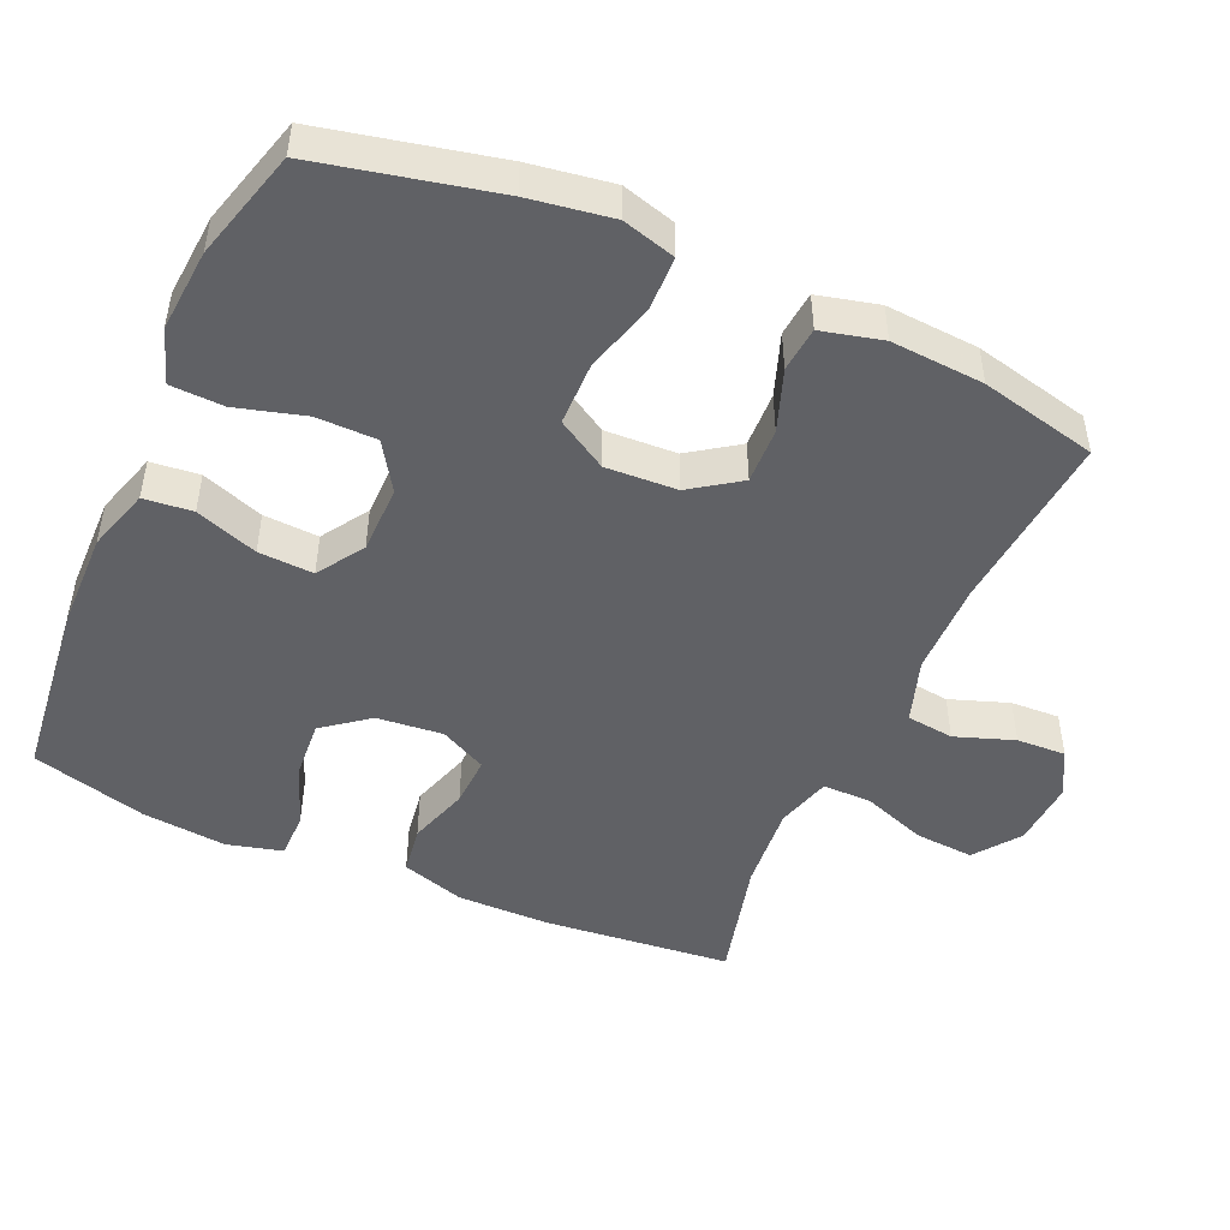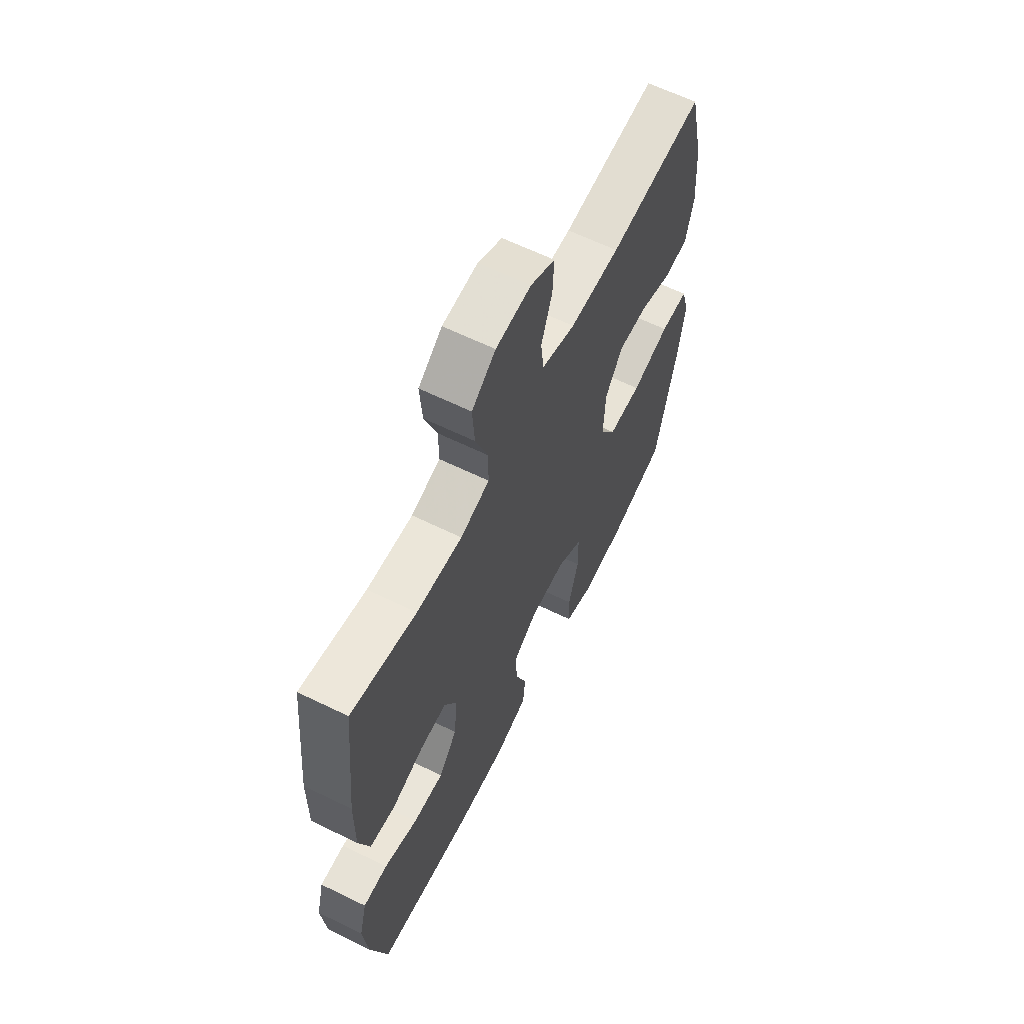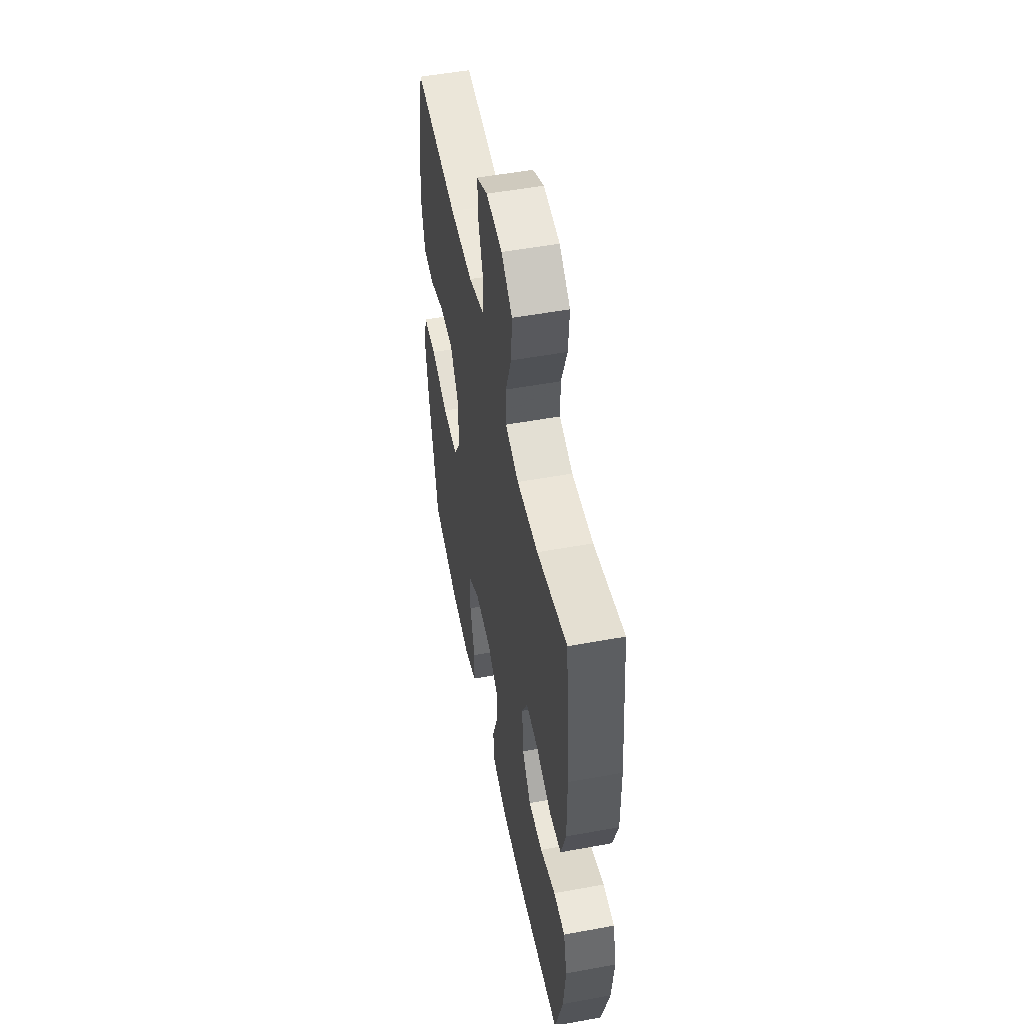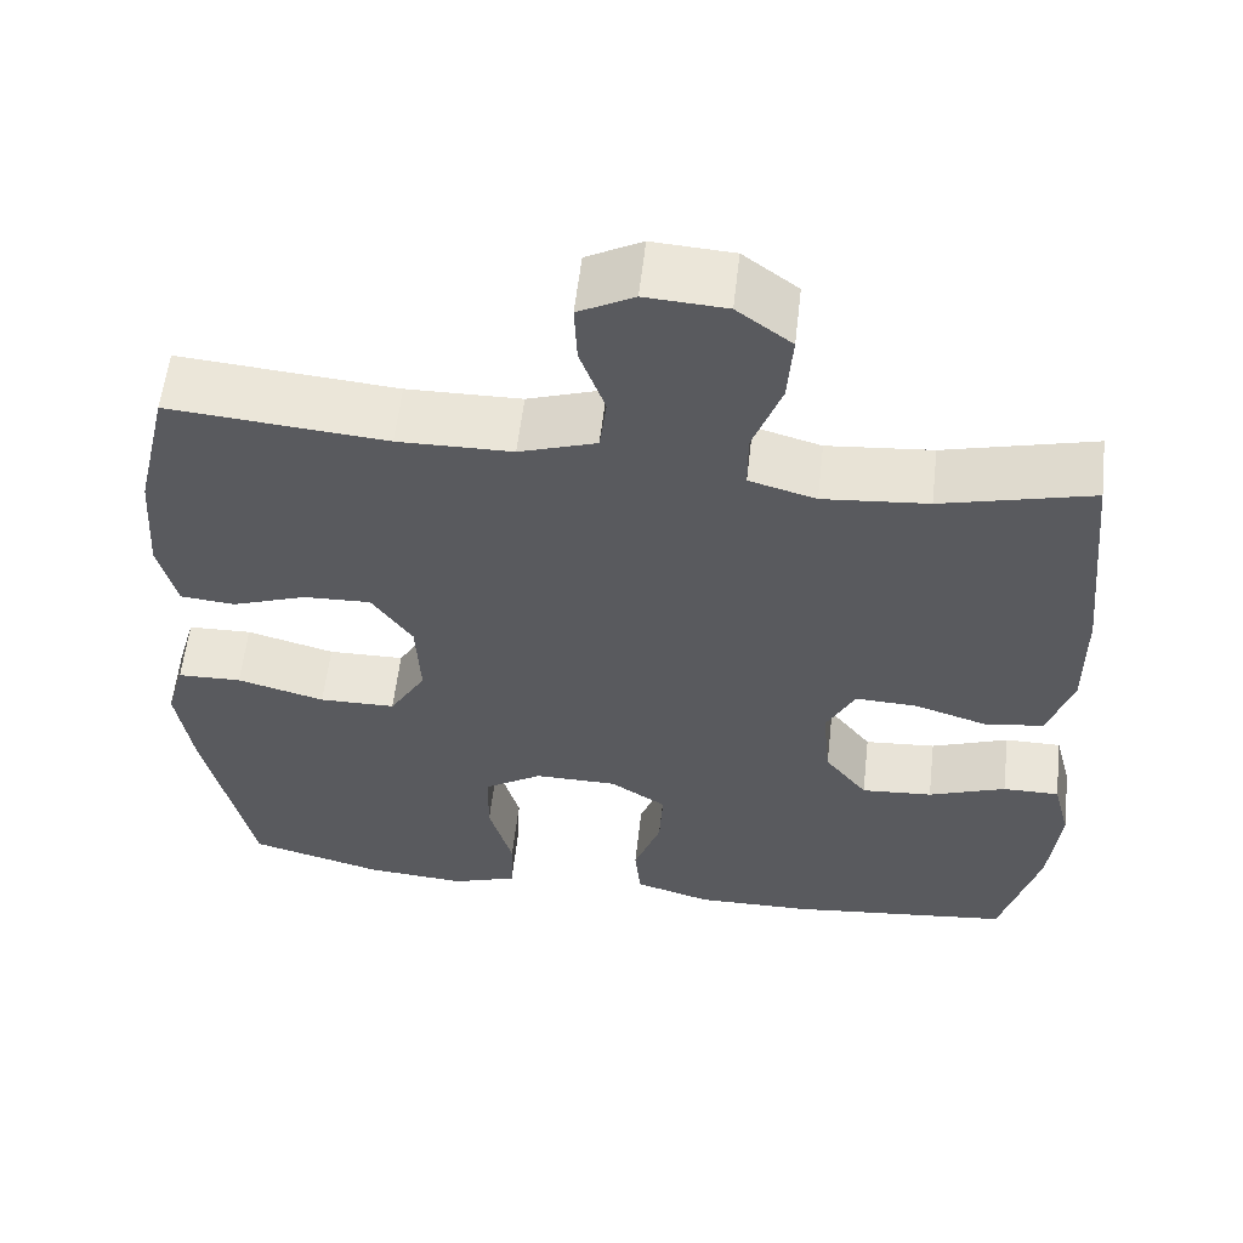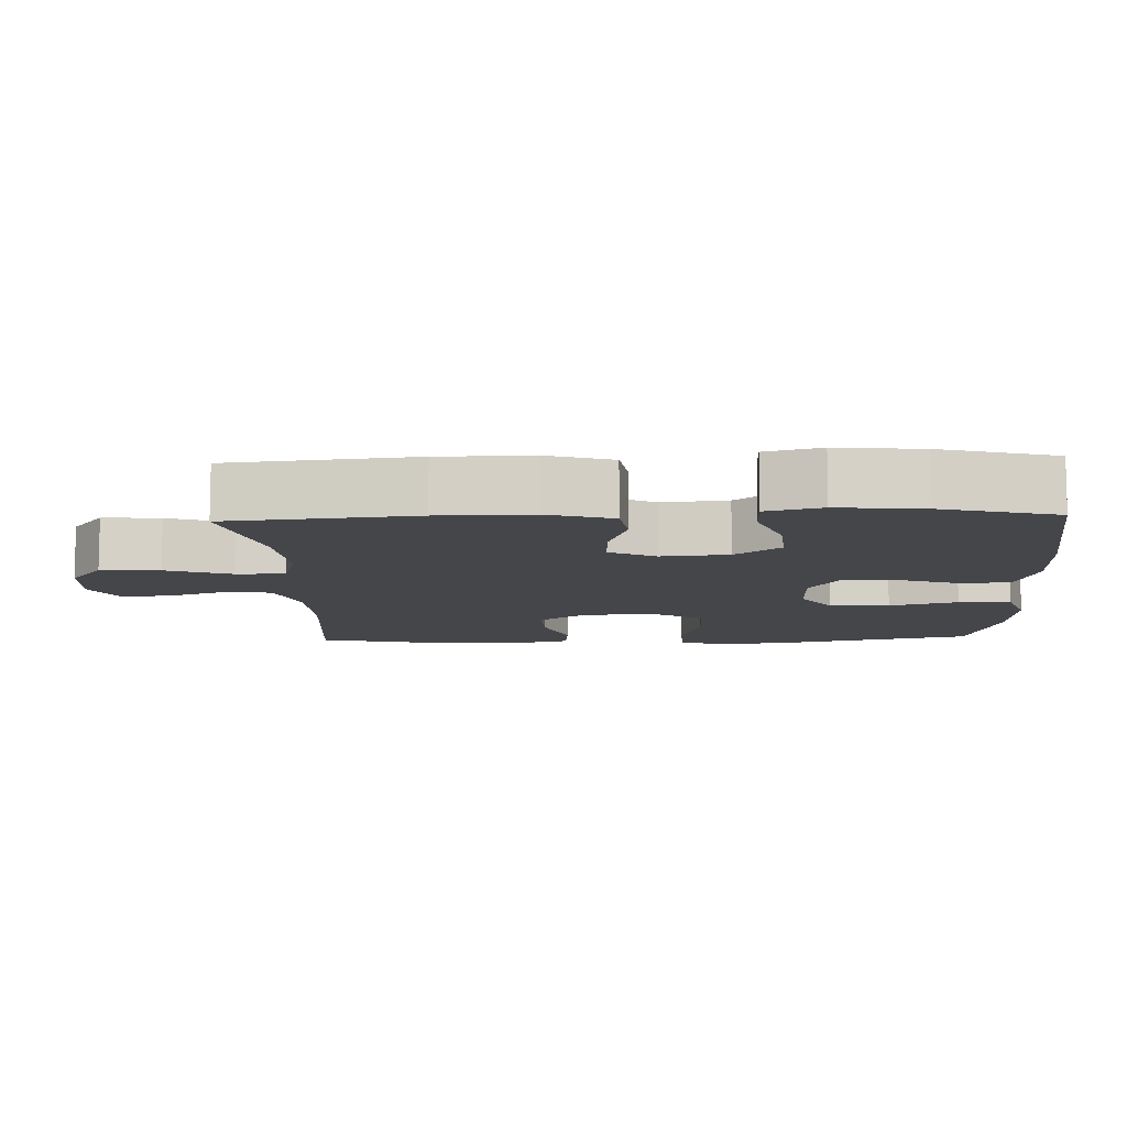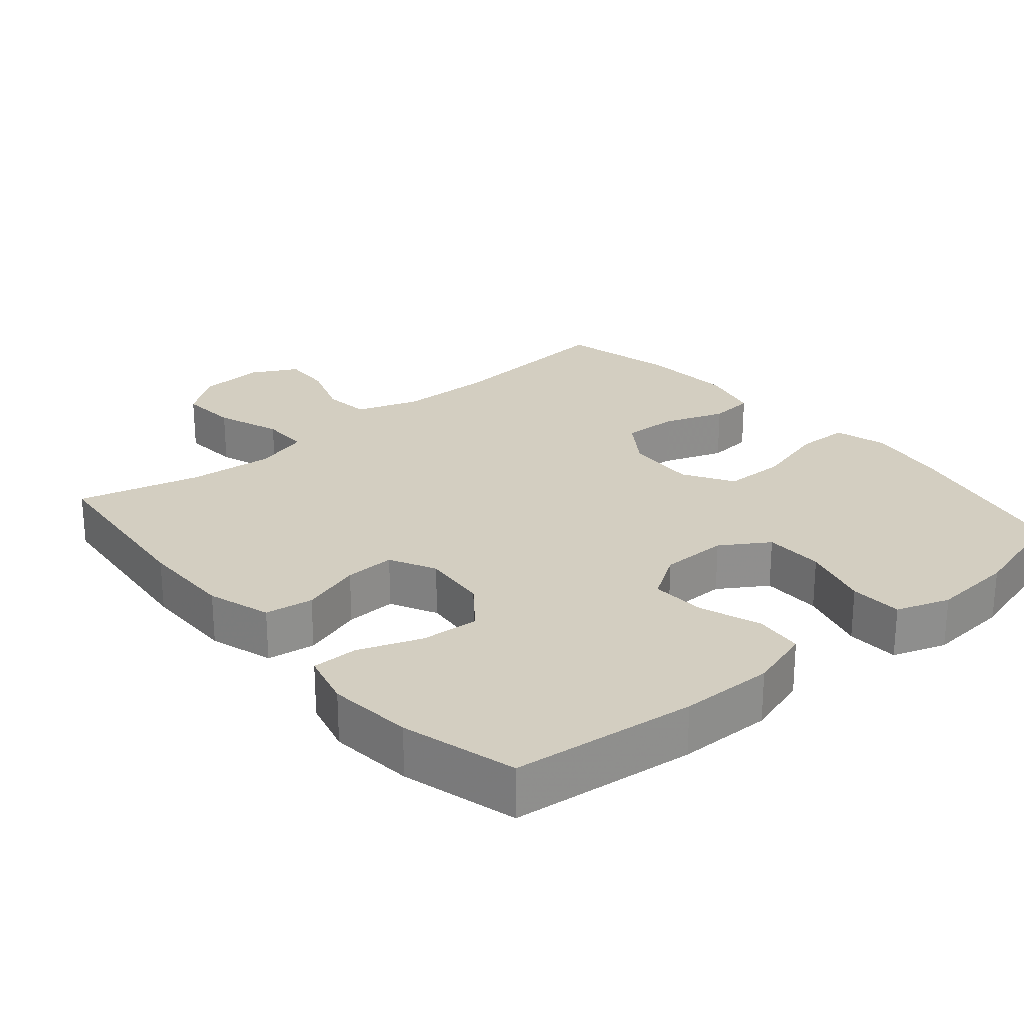
<metadata>
{"format":"obj","ext":"obj","renderer":"f3d","projection":"perspective","resolution":1024,"background":"white","views":[{"elev":-48.0,"azim":-113.9,"up":"+Y"},{"elev":63.2,"azim":116.3,"up":"+Z"},{"elev":52.1,"azim":78.8,"up":"+Z"},{"elev":58.0,"azim":6.5,"up":"+Z"},{"elev":-9.8,"azim":92.3,"up":"+Y"},{"elev":25.1,"azim":139.6,"up":"+Y"}]}
</metadata>
<code>
v -0.5 0.07 0.5
v -0.249 0.07 0.478
v -0.117 0.07 0.48
v -0.028 0.07 0.51
v -0.02 0.07 0.576
v -0.049 0.07 0.658
v -0.052 0.07 0.727
v 0.012 0.07 0.761
v 0.105 0.07 0.755
v 0.168 0.07 0.708
v 0.162 0.07 0.626
v 0.129 0.07 0.535
v 0.129 0.07 0.467
v 0.206 0.07 0.445
v 0.327 0.07 0.456
v 0.5 0.07 0.5
v 0.526 0.07 0.24
v 0.527 0.07 0.108
v 0.499 0.07 0.019
v 0.431 0.07 0.009
v 0.346 0.07 0.036
v 0.275 0.07 0.039
v 0.242 0.07 -0.026
v 0.251 0.07 -0.119
v 0.3 0.07 -0.182
v 0.382 0.07 -0.176
v 0.471 0.07 -0.143
v 0.536 0.07 -0.143
v 0.556 0.07 -0.22
v 0.544 0.07 -0.339
v 0.5 0.07 -0.5
v 0.241 0.07 -0.529
v 0.109 0.07 -0.531
v 0.021 0.07 -0.504
v 0.014 0.07 -0.436
v 0.045 0.07 -0.349
v 0.049 0.07 -0.272
v -0.016 0.07 -0.23
v -0.111 0.07 -0.229
v -0.178 0.07 -0.272
v -0.179 0.07 -0.356
v -0.152 0.07 -0.452
v -0.155 0.07 -0.526
v -0.23 0.07 -0.552
v -0.346 0.07 -0.543
v -0.5 0.07 -0.5
v -0.555 0.07 -0.253
v -0.573 0.07 -0.137
v -0.552 0.07 -0.063
v -0.478 0.07 -0.061
v -0.377 0.07 -0.089
v -0.289 0.07 -0.088
v -0.247 0.07 -0.018
v -0.252 0.07 0.082
v -0.299 0.07 0.15
v -0.377 0.07 0.147
v -0.463 0.07 0.116
v -0.526 0.07 0.122
v -0.547 0.07 0.207
v -0.538 0.07 0.337
v -0.5 0 0.5
v -0.249 0 0.478
v -0.117 0 0.48
v -0.028 0 0.51
v -0.02 0 0.576
v -0.049 0 0.658
v -0.052 0 0.727
v 0.012 0 0.761
v 0.105 0 0.755
v 0.168 0 0.708
v 0.162 0 0.626
v 0.129 0 0.535
v 0.129 0 0.467
v 0.206 0 0.445
v 0.327 0 0.456
v 0.5 0 0.5
v 0.526 0 0.24
v 0.527 0 0.108
v 0.499 0 0.019
v 0.431 0 0.009
v 0.346 0 0.036
v 0.275 0 0.039
v 0.242 0 -0.026
v 0.251 0 -0.119
v 0.3 0 -0.182
v 0.382 0 -0.176
v 0.471 0 -0.143
v 0.536 0 -0.143
v 0.556 0 -0.22
v 0.544 0 -0.339
v 0.5 0 -0.5
v 0.241 0 -0.529
v 0.109 0 -0.531
v 0.021 0 -0.504
v 0.014 0 -0.436
v 0.045 0 -0.349
v 0.049 0 -0.272
v -0.016 0 -0.23
v -0.111 0 -0.229
v -0.178 0 -0.272
v -0.179 0 -0.356
v -0.152 0 -0.452
v -0.155 0 -0.526
v -0.23 0 -0.552
v -0.346 0 -0.543
v -0.5 0 -0.5
v -0.555 0 -0.253
v -0.573 0 -0.137
v -0.552 0 -0.063
v -0.478 0 -0.061
v -0.377 0 -0.089
v -0.289 0 -0.088
v -0.247 0 -0.018
v -0.252 0 0.082
v -0.299 0 0.15
v -0.377 0 0.147
v -0.463 0 0.116
v -0.526 0 0.122
v -0.547 0 0.207
v -0.538 0 0.337
f 59 60 1 2
f 56 57 58 59
f 55 56 59 2
f 54 55 2 3
f 53 54 3 4
f 48 49 50 51
f 48 51 52
f 47 48 52
f 46 47 52
f 45 46 52 53
f 41 42 43 44
f 40 41 44 45
f 33 34 35 36
f 33 36 37
f 32 33 37
f 31 32 37
f 30 31 37 38
f 26 27 28 29
f 25 26 29 30
f 18 19 20 21
f 18 21 22
f 15 16 17 18
f 14 15 18 22
f 13 14 22 23
f 9 10 11 12
f 9 12 13
f 8 9 13
f 5 6 7 8
f 4 5 8 13
f 40 45 53 4
f 25 30 38
f 24 25 38 39
f 23 24 39
f 13 23 39
f 4 13 39 40
f 62 61 120 119
f 119 118 117 116
f 62 119 116 115
f 63 62 115 114
f 64 63 114 113
f 111 110 109 108
f 112 111 108
f 112 108 107
f 112 107 106
f 113 112 106 105
f 104 103 102 101
f 105 104 101 100
f 96 95 94 93
f 97 96 93
f 97 93 92
f 97 92 91
f 98 97 91 90
f 89 88 87 86
f 90 89 86 85
f 81 80 79 78
f 82 81 78
f 78 77 76 75
f 82 78 75 74
f 83 82 74 73
f 72 71 70 69
f 73 72 69
f 73 69 68
f 68 67 66 65
f 73 68 65 64
f 64 113 105 100
f 98 90 85
f 99 98 85 84
f 99 84 83
f 99 83 73
f 100 99 73 64
f 1 61 62 2
f 2 62 63 3
f 3 63 64 4
f 4 64 65 5
f 5 65 66 6
f 6 66 67 7
f 7 67 68 8
f 8 68 69 9
f 9 69 70 10
f 10 70 71 11
f 11 71 72 12
f 12 72 73 13
f 13 73 74 14
f 14 74 75 15
f 15 75 76 16
f 16 76 77 17
f 17 77 78 18
f 18 78 79 19
f 19 79 80 20
f 20 80 81 21
f 21 81 82 22
f 22 82 83 23
f 23 83 84 24
f 24 84 85 25
f 25 85 86 26
f 26 86 87 27
f 27 87 88 28
f 28 88 89 29
f 29 89 90 30
f 30 90 91 31
f 31 91 92 32
f 32 92 93 33
f 33 93 94 34
f 34 94 95 35
f 35 95 96 36
f 36 96 97 37
f 37 97 98 38
f 38 98 99 39
f 39 99 100 40
f 40 100 101 41
f 41 101 102 42
f 42 102 103 43
f 43 103 104 44
f 44 104 105 45
f 45 105 106 46
f 46 106 107 47
f 47 107 108 48
f 48 108 109 49
f 49 109 110 50
f 50 110 111 51
f 51 111 112 52
f 52 112 113 53
f 53 113 114 54
f 54 114 115 55
f 55 115 116 56
f 56 116 117 57
f 57 117 118 58
f 58 118 119 59
f 59 119 120 60
f 60 120 61 1

</code>
